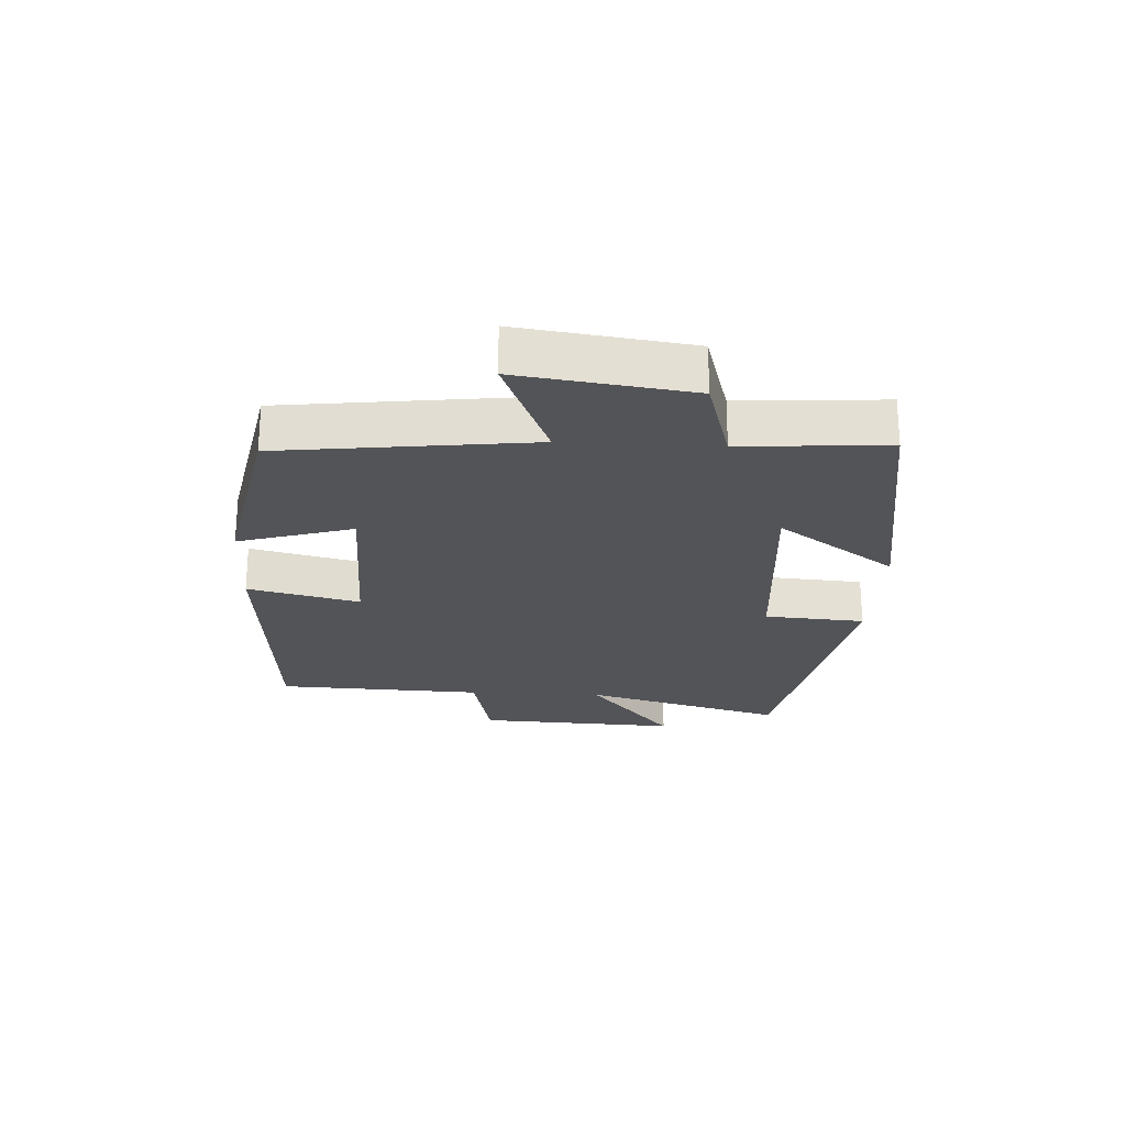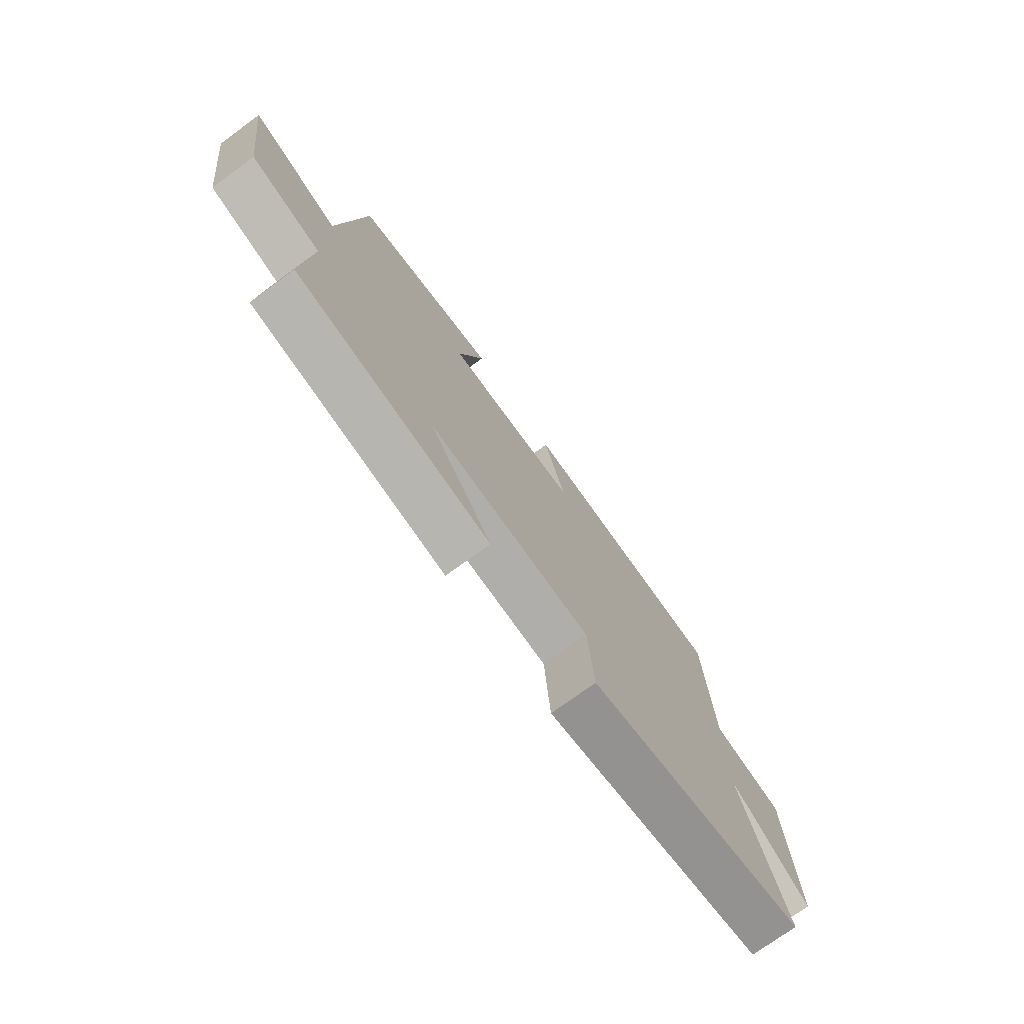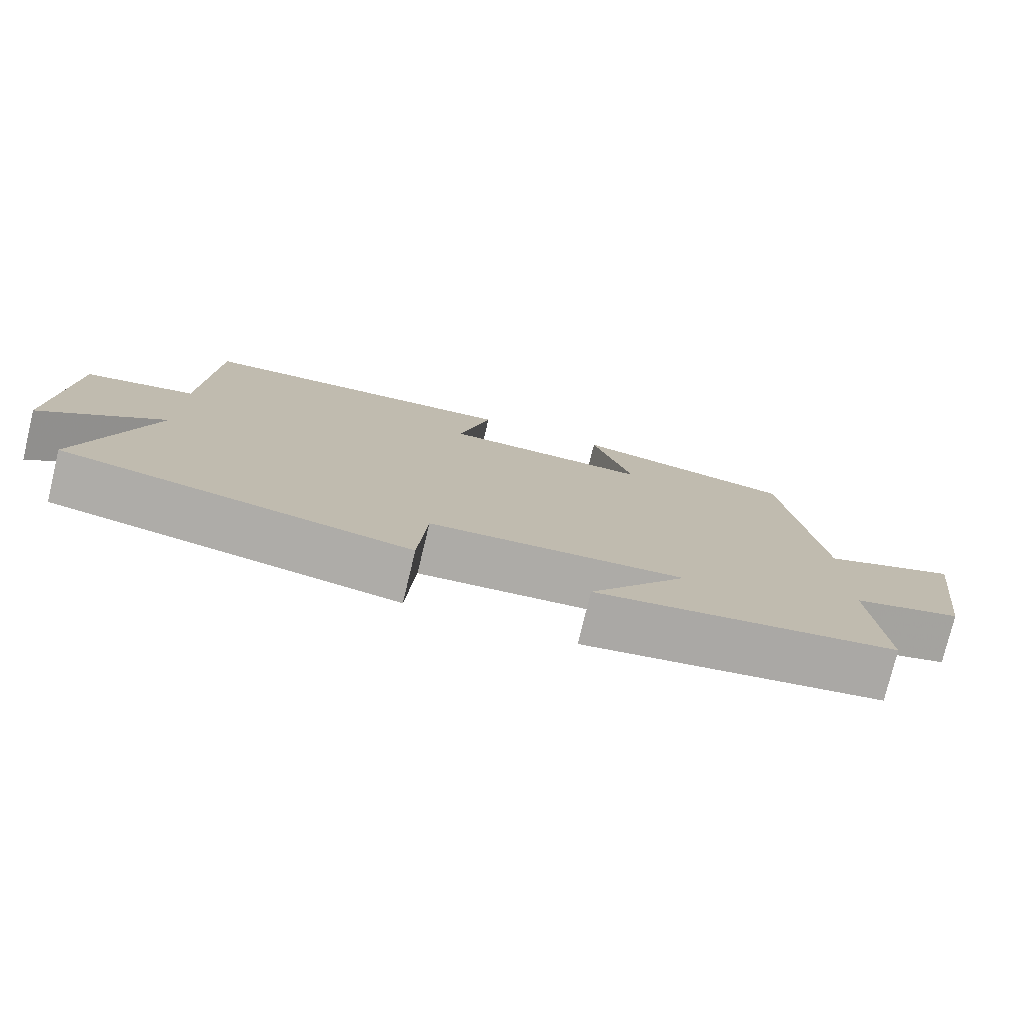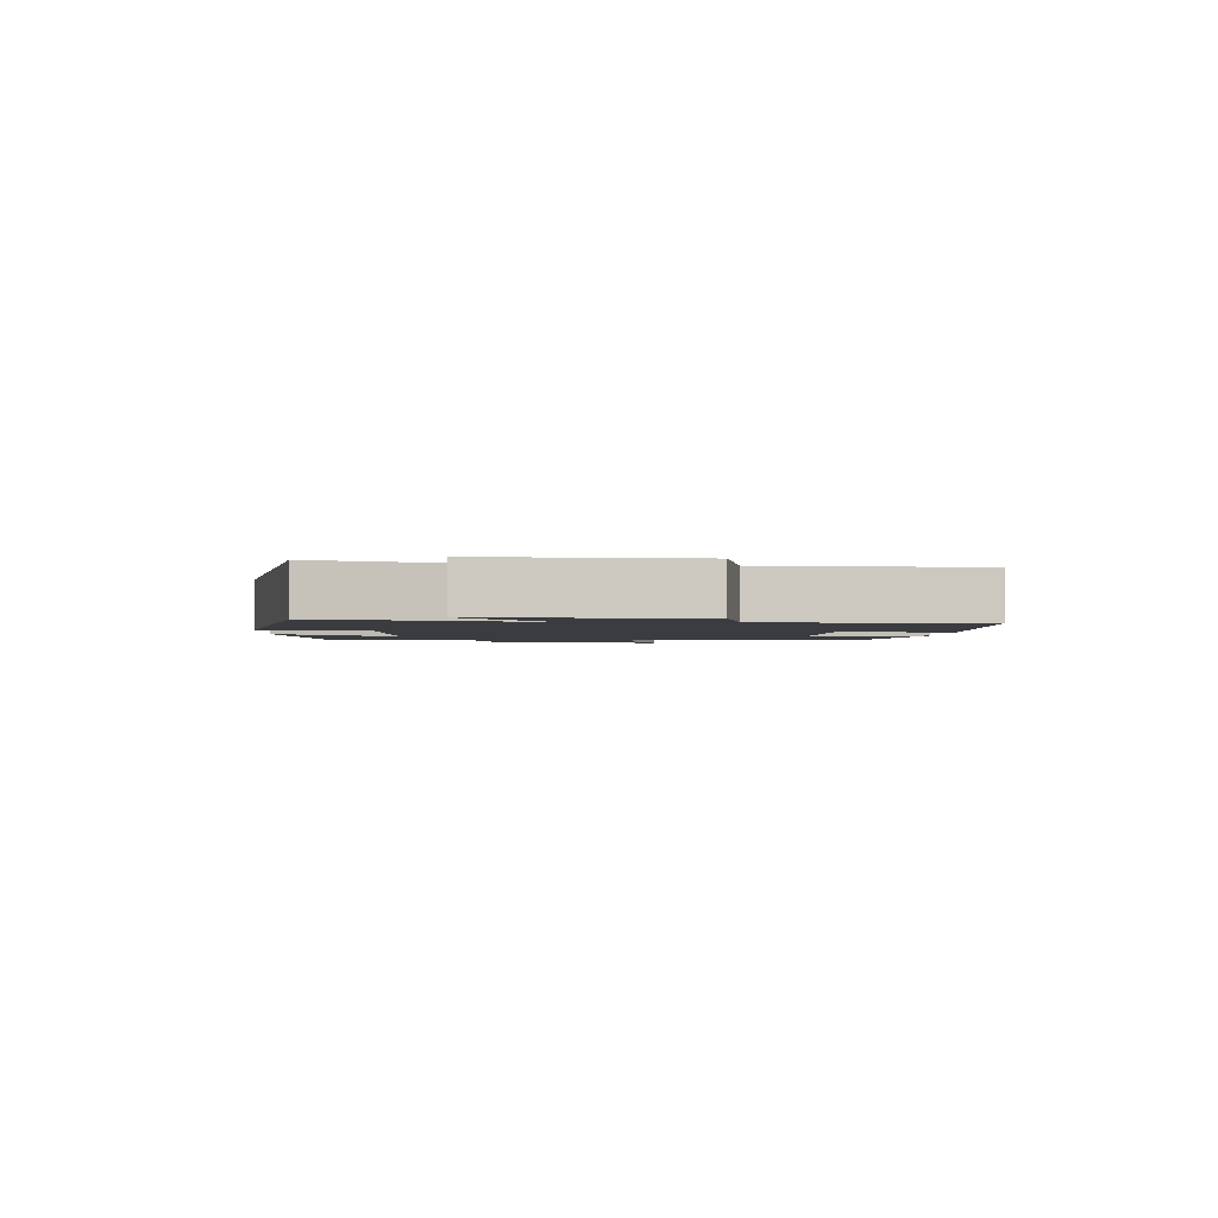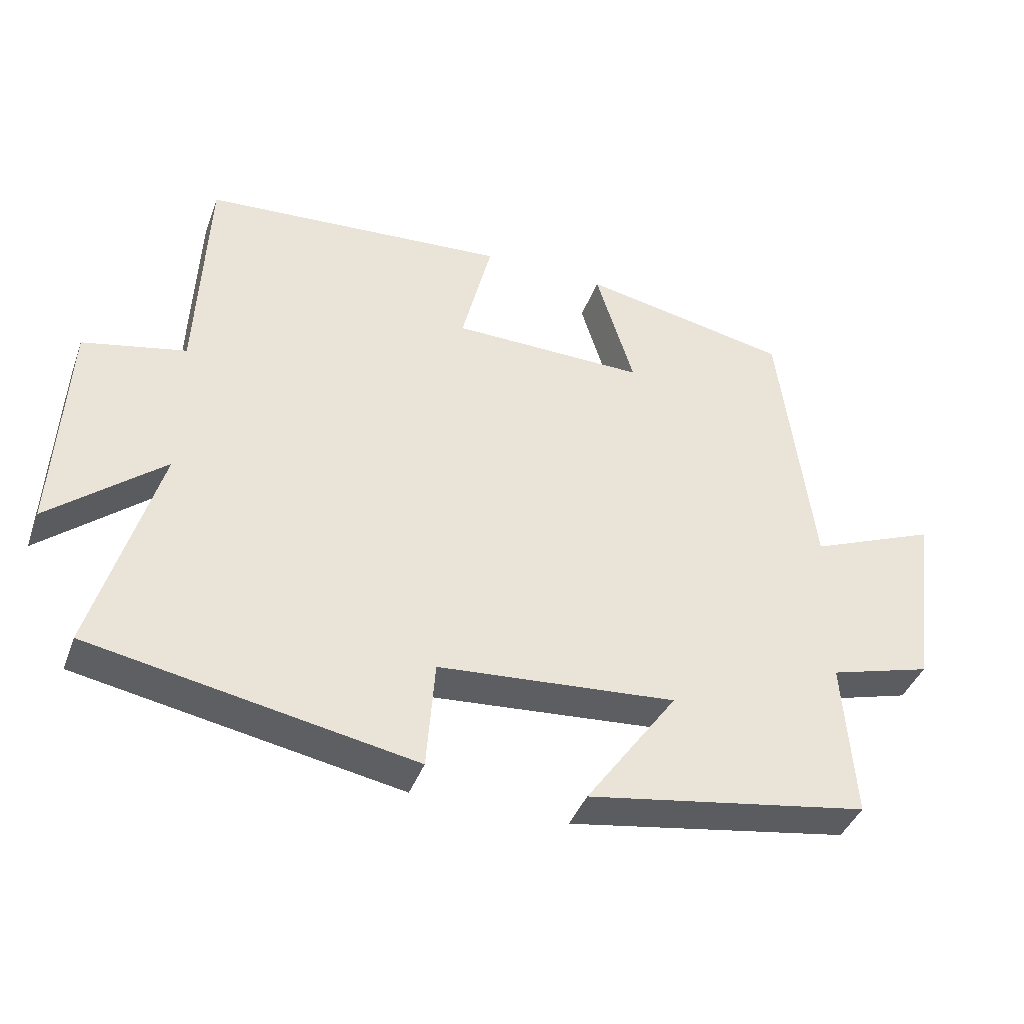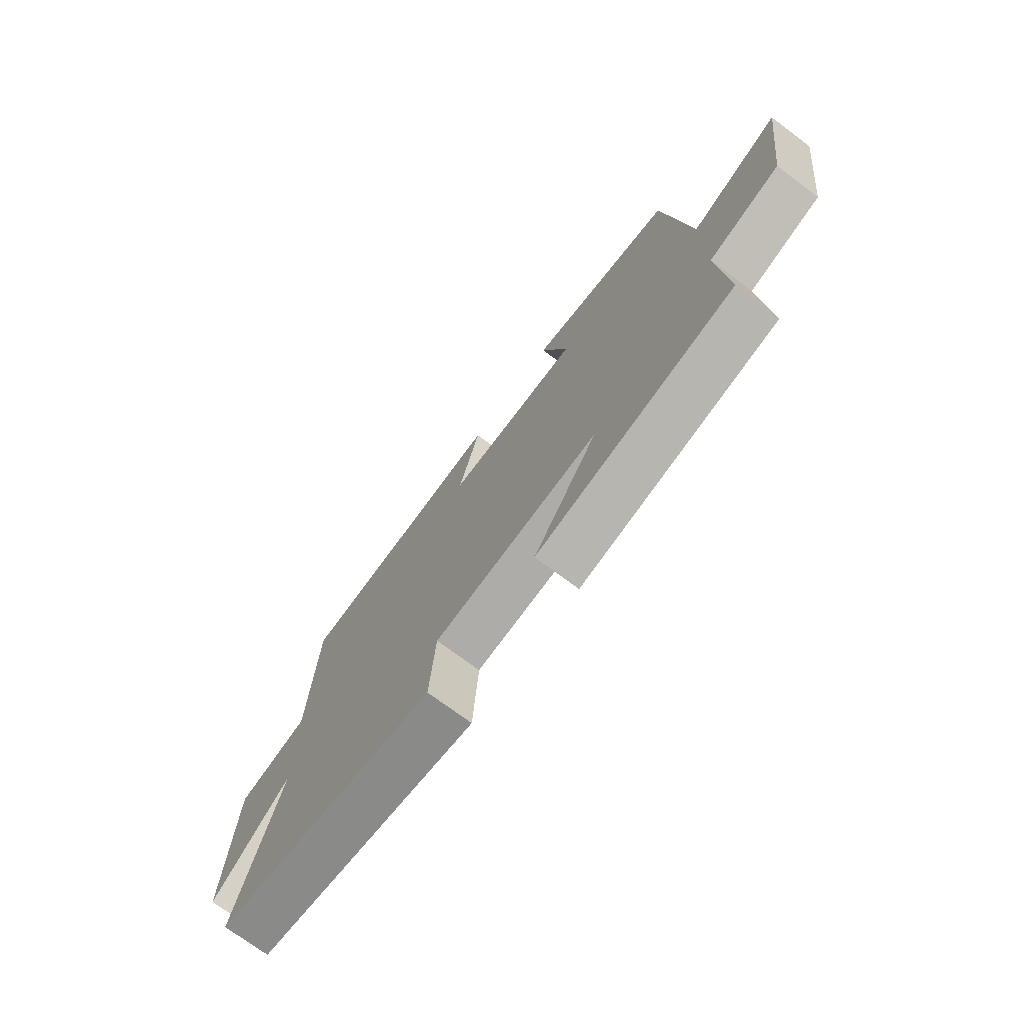
<metadata>
{"format":"obj","ext":"obj","renderer":"f3d","projection":"perspective","resolution":1024,"background":"white","views":[{"elev":-23.5,"azim":86.9,"up":"+Y"},{"elev":-74.6,"azim":126.0,"up":"+Z"},{"elev":-77.1,"azim":-13.6,"up":"+Z"},{"elev":-2.1,"azim":-93.3,"up":"+Y"},{"elev":-40.8,"azim":-19.4,"up":"+Z"},{"elev":-72.8,"azim":53.2,"up":"+Z"}]}
</metadata>
<code>
v 0.516 0.07 -0.431
v 0.104 0.07 -0.5
v 0.238 0.07 -0.311
v -0.11 0.07 -0.339
v -0.122 0.07 -0.5
v -0.593 0.07 -0.413
v -0.5 0.07 -0.087
v -0.666 0.07 -0.226
v -0.65 0.07 0.1
v -0.5 0.07 0.133
v -0.486 0.07 0.467
v -0.039 0.07 0.5
v -0.083 0.07 0.321
v 0.201 0.07 0.317
v 0.145 0.07 0.5
v 0.451 0.07 0.441
v 0.5 0.07 0.042
v 0.687 0.07 0.119
v 0.649 0.07 -0.155
v 0.5 0.07 -0.198
v 0.516 0 -0.431
v 0.104 0 -0.5
v 0.238 0 -0.311
v -0.11 0 -0.339
v -0.122 0 -0.5
v -0.593 0 -0.413
v -0.5 0 -0.087
v -0.666 0 -0.226
v -0.65 0 0.1
v -0.5 0 0.133
v -0.486 0 0.467
v -0.039 0 0.5
v -0.083 0 0.321
v 0.201 0 0.317
v 0.145 0 0.5
v 0.451 0 0.441
v 0.5 0 0.042
v 0.687 0 0.119
v 0.649 0 -0.155
v 0.5 0 -0.198
f 17 18 19 20
f 16 17 20
f 15 16 20
f 14 15 20
f 13 14 20 1
f 10 11 12 13
f 10 13 1
f 7 8 9 10
f 4 5 6 7
f 3 4 7 10
f 1 2 3
f 1 3 10
f 40 39 38 37
f 40 37 36
f 40 36 35
f 40 35 34
f 21 40 34 33
f 33 32 31 30
f 21 33 30
f 30 29 28 27
f 27 26 25 24
f 30 27 24 23
f 23 22 21
f 30 23 21
f 1 21 22 2
f 2 22 23 3
f 3 23 24 4
f 4 24 25 5
f 5 25 26 6
f 6 26 27 7
f 7 27 28 8
f 8 28 29 9
f 9 29 30 10
f 10 30 31 11
f 11 31 32 12
f 12 32 33 13
f 13 33 34 14
f 14 34 35 15
f 15 35 36 16
f 16 36 37 17
f 17 37 38 18
f 18 38 39 19
f 19 39 40 20
f 20 40 21 1

</code>
